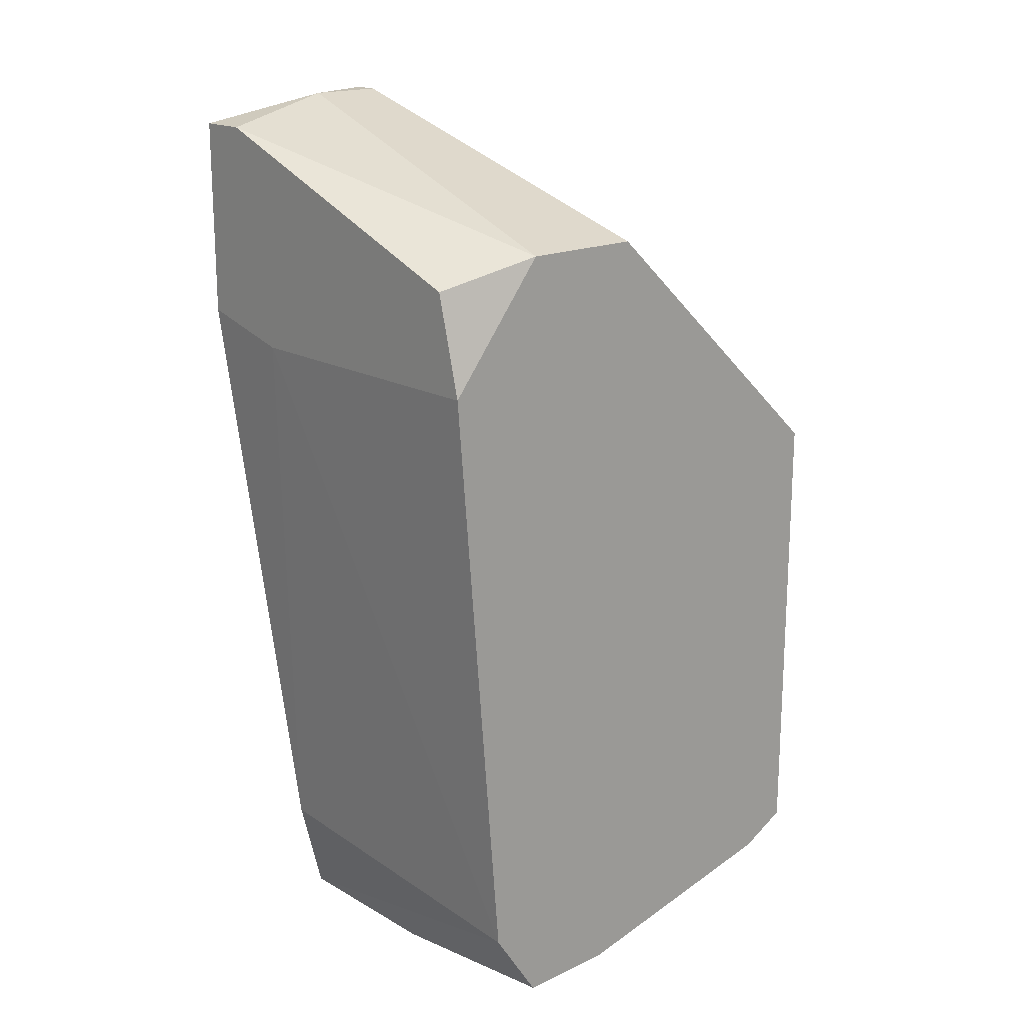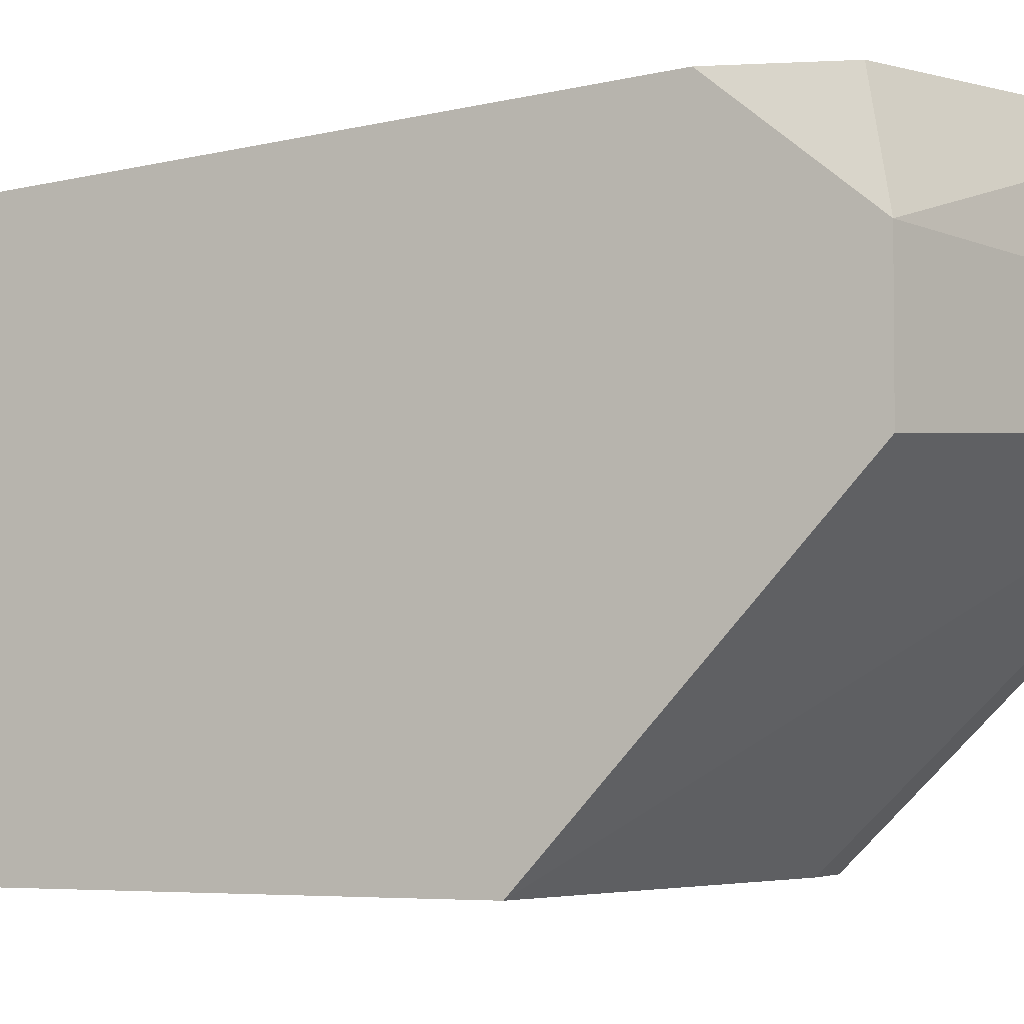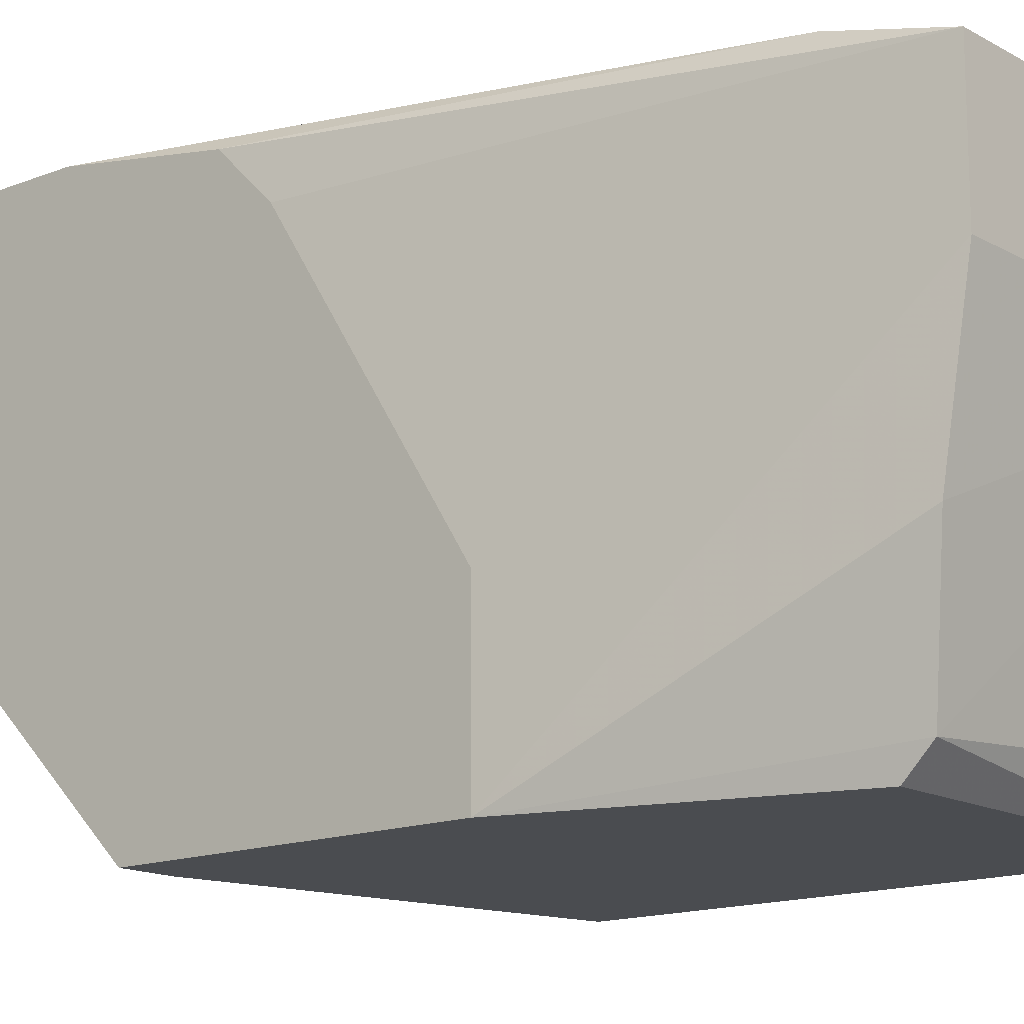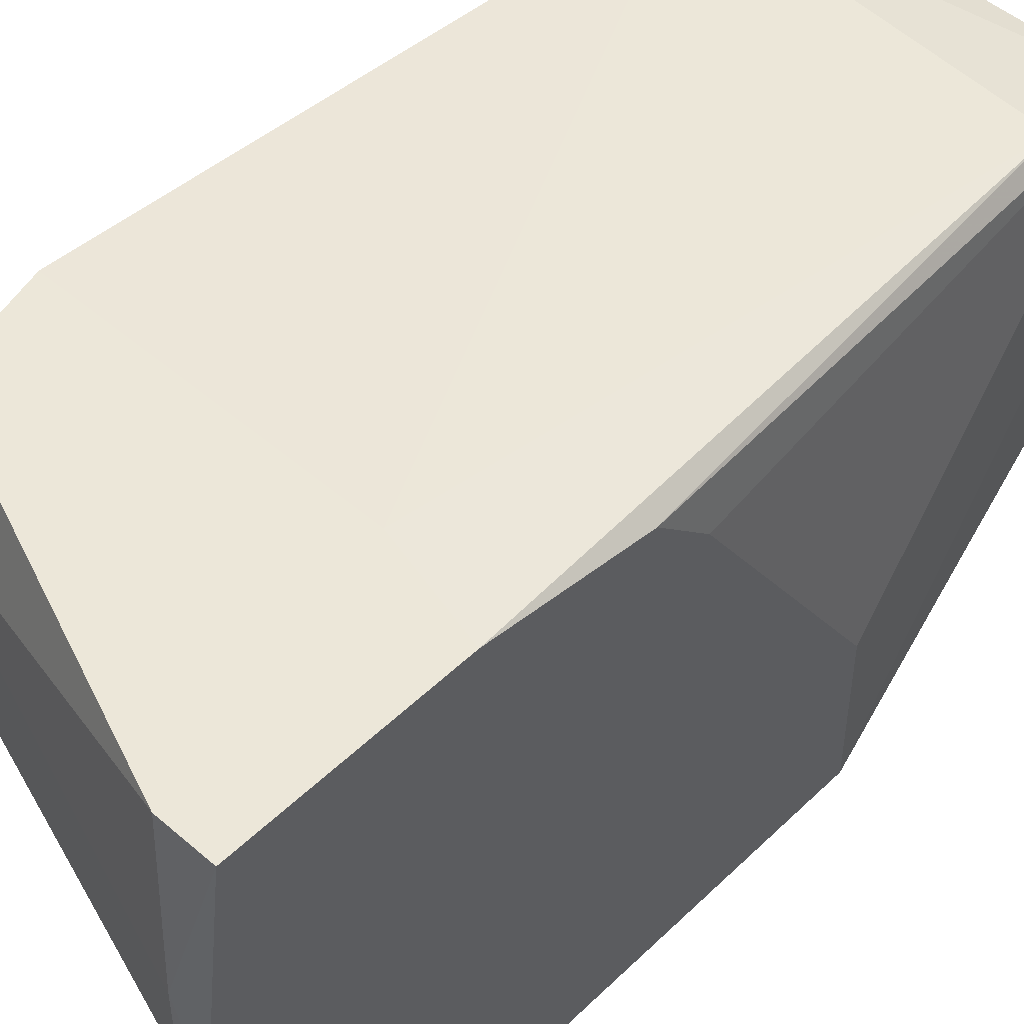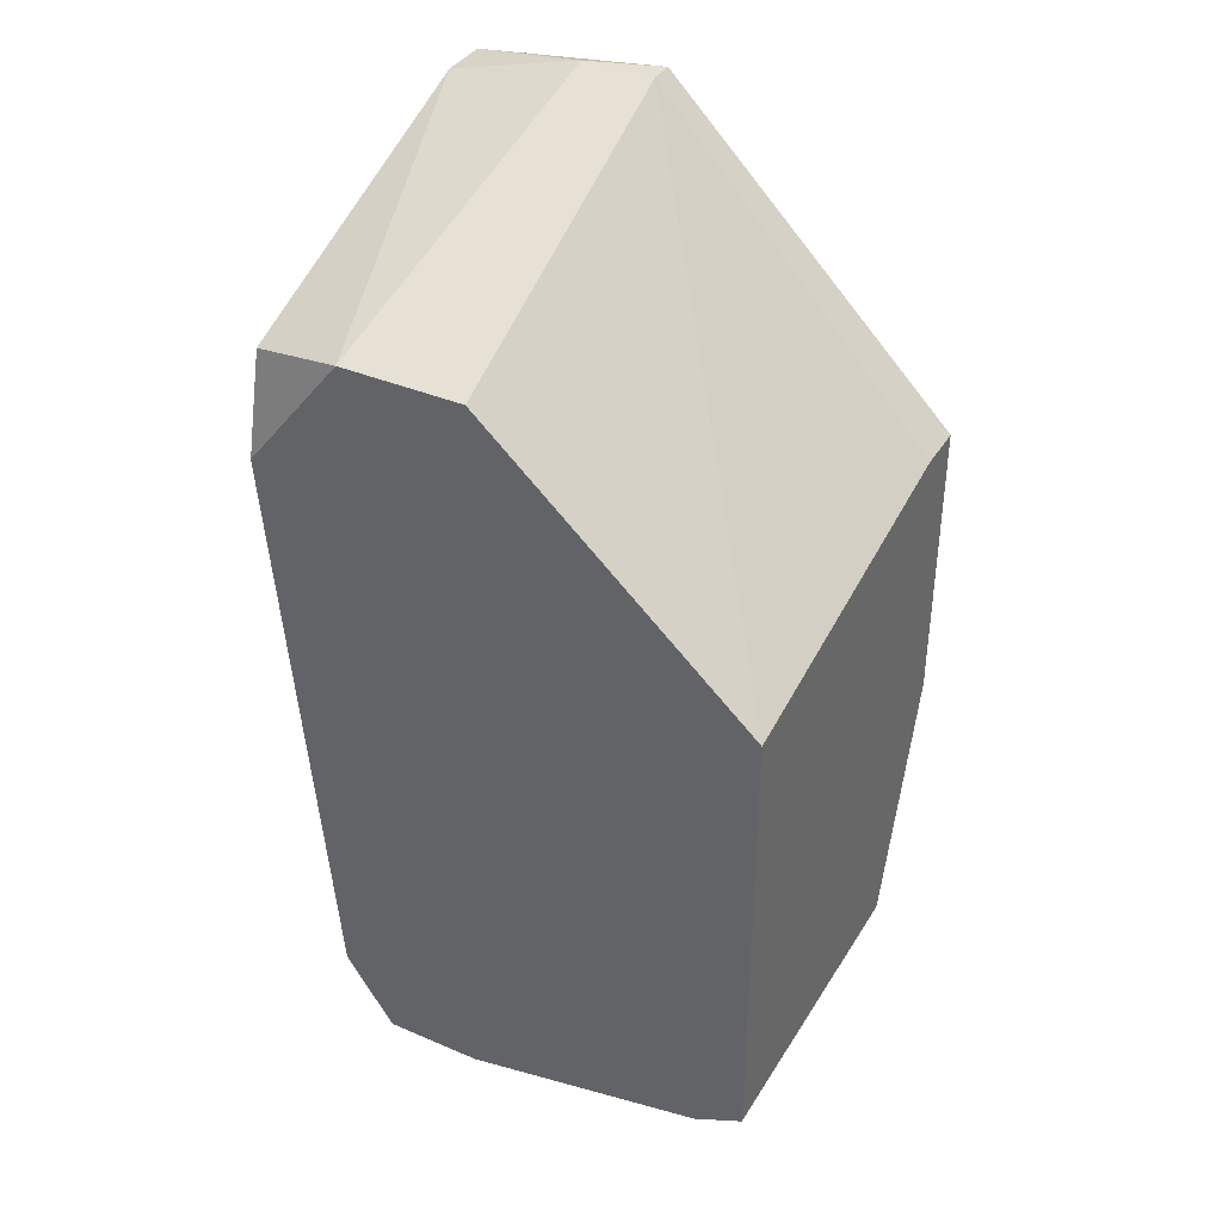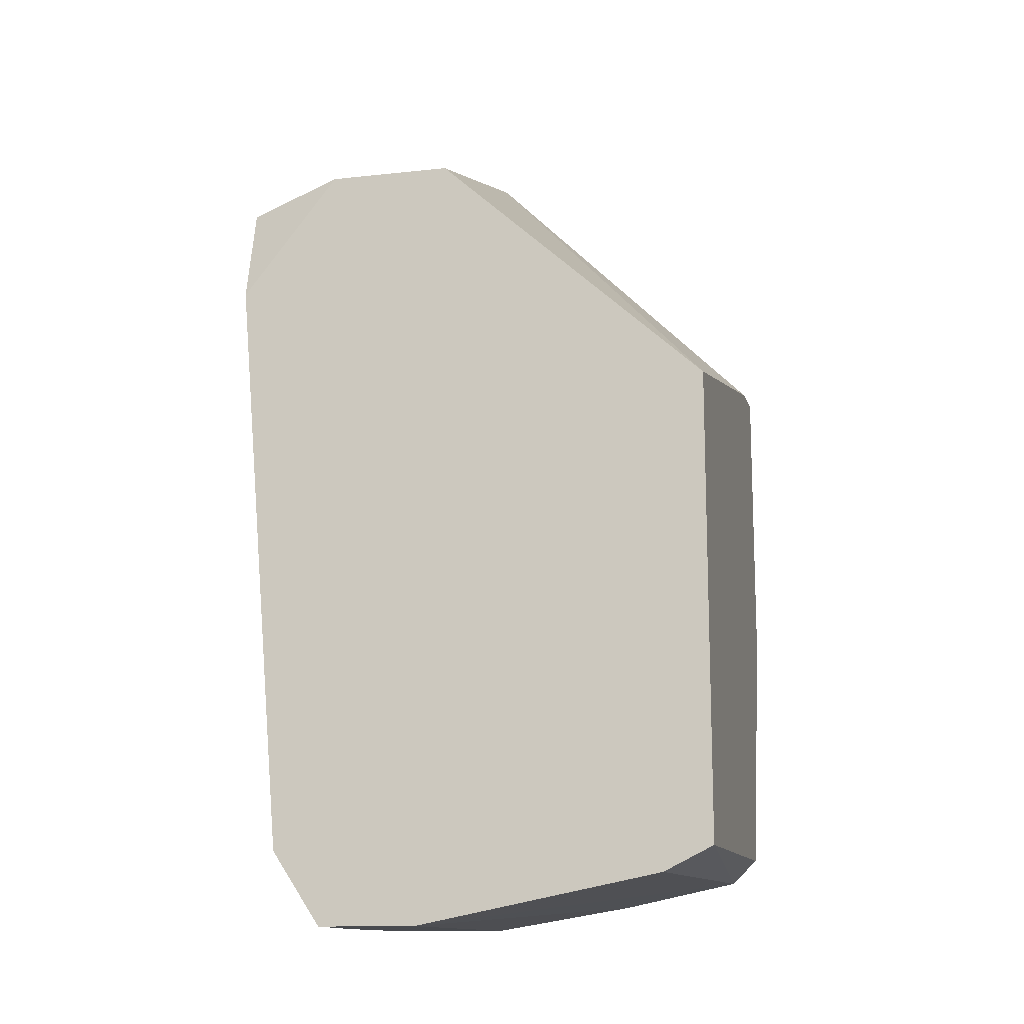
<metadata>
{"format":"obj","ext":"obj","renderer":"f3d","projection":"perspective","resolution":1024,"background":"white","views":[{"elev":17.9,"azim":-132.1,"up":"+Z"},{"elev":-3.7,"azim":-65.0,"up":"+Y"},{"elev":-15.0,"azim":130.2,"up":"+Y"},{"elev":49.9,"azim":43.5,"up":"+Y"},{"elev":37.9,"azim":-61.6,"up":"+Z"},{"elev":-13.1,"azim":-76.0,"up":"+Z"}]}
</metadata>
<code>
v -0.005253 0.003564 -0.0404
v -0.005253 0.002845 -0.03968
v -0.0146 0.01578 -0.03968
v -0.0146 0.01147 -0.04185
v -0.0146 0.01722 -0.02244
v -0.0146 0.002845 -0.02603
v -0.0146 0.002845 -0.03968
v -0.0146 0.01434 -0.01885
v -0.0146 0.01434 -0.04185
v -0.0146 0.01075 -0.01885
v -0.0146 0.004284 -0.0404
v -0.009563 0.01506 -0.04185
v -0.004535 0.01578 -0.03897
v -0.004535 0.01147 -0.04185
v -0.004535 0.01722 -0.01598
v -0.004535 0.002845 -0.02388
v -0.004535 0.007159 -0.04112
v -0.004535 0.01506 -0.04185
v -0.005971 0.01722 -0.02244
v -0.003096 0.01147 -0.01525
v -0.003096 0.01722 -0.01598
v -0.003096 0.01722 -0.02172
v -0.003096 0.002845 -0.0325
v -0.003096 0.002845 -0.02388
v -0.003096 0.007159 -0.0325
v -0.003096 0.01506 -0.02747
v -0.003096 0.0165 -0.02603
v -0.01388 0.01722 -0.01957
v -0.003815 0.01147 -0.01525
v -0.003815 0.01362 -0.01525
f 9 3 12
f 11 7 8
f 11 8 3
f 24 7 2
f 8 7 6
f 7 24 6
f 24 22 20
f 22 24 23
f 24 2 23
f 20 22 21
f 22 28 21
f 8 6 10
f 11 3 9
f 3 8 5
f 8 28 5
f 28 22 5
f 22 23 26
f 18 3 13
f 11 9 4
f 9 18 4
f 24 20 29
f 8 10 29
f 10 6 29
f 28 8 15
f 21 28 15
f 23 18 25
f 18 26 25
f 26 23 25
f 18 23 14
f 23 17 14
f 4 18 14
f 17 4 14
f 6 24 16
f 24 29 16
f 29 6 16
f 7 11 1
f 2 7 1
f 23 2 1
f 17 23 1
f 11 4 1
f 4 17 1
f 5 22 19
f 3 5 19
f 22 13 19
f 13 3 19
f 20 21 30
f 29 20 30
f 8 29 30
f 15 8 30
f 21 15 30
f 22 26 27
f 26 18 27
f 13 22 27
f 18 13 27
f 3 18 12
f 18 9 12

</code>
